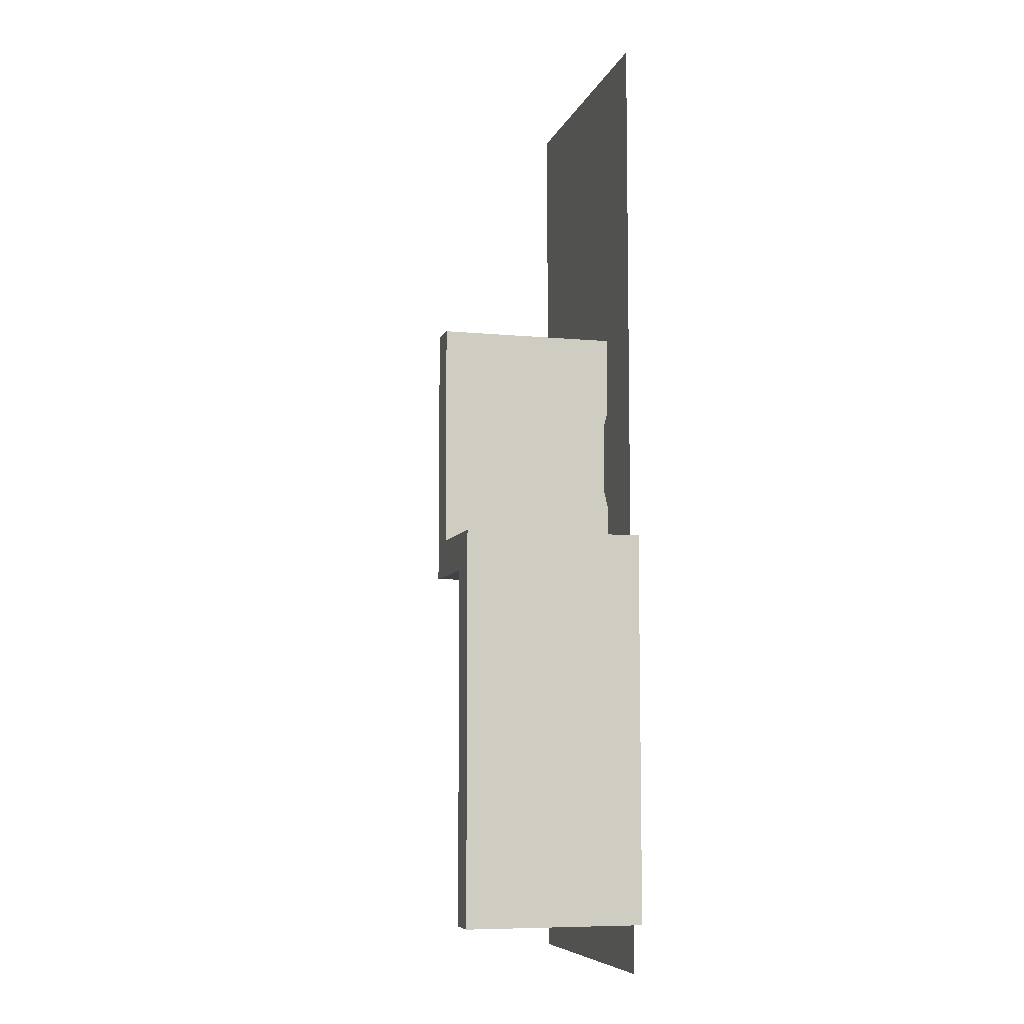
<metadata>
{"format":"obj","ext":"obj","renderer":"f3d","projection":"perspective","resolution":1024,"background":"white","views":[{"elev":-7.6,"azim":-105.1,"up":"+Z"}]}
</metadata>
<code>
o Plane.002
v 13.03 -0.2872 26.33
v -5.508 -0.2872 26.33
v 13.03 -0.2872 -32.63
v -5.508 -0.2872 -32.63
f 2 1 4
f 1 3 4
o Cube.001
v 0.9698 -0.308 8.057
v 0.9698 -0.308 -8.03
v 3.463 -0.308 -8.03
v 3.506 -0.308 8.057
v 0.9698 0.002633 8.057
v 0.9698 0.002633 -8.03
v 3.463 0.002633 -8.03
v 3.506 0.002633 8.057
v 3.463 -0.3033 -8.03
v 3.506 -0.3033 8.057
v 3.463 -0.05846 -8.03
v 3.506 -0.05846 8.057
v 3.532 -0.3082 -8.03
v 3.532 -0.3082 8.057
v 3.532 0.003714 -8.03
v 3.532 0.003714 8.057
v 3.953 -0.3082 -8.03
v 3.953 -0.3082 8.057
v 3.953 0.003714 -8.03
v 3.953 0.003714 8.057
v 0.9698 -0.2991 -8.03
v 3.463 -0.2991 -8.03
v 0.9698 -0.09458 -8.03
v 3.463 -0.09458 -8.03
v 0.9698 -0.2991 -8.064
v 3.463 -0.2991 -8.064
v 0.9698 -0.09458 -8.064
v 3.463 -0.09458 -8.064
v 0.9698 -0.2844 -8.048
v 3.895 -0.2844 -8.048
v 0.9698 0.0209 -8.048
v 3.895 0.0209 -8.048
v 0.9698 -0.2844 -8.339
v 3.895 -0.2844 -8.339
v 0.9698 0.0209 -8.339
v 3.895 0.0209 -8.339
f 9 10 5
f 7 6 26
f 11 12 15
f 12 9 8
f 5 6 8
f 12 11 10
f 15 16 20
f 12 8 16
f 7 11 13
f 8 7 14
f 19 20 23
f 16 14 20
f 14 13 18
f 13 15 19
f 23 24 21
f 20 18 24
f 18 17 22
f 17 19 21
f 26 25 30
f 10 11 27
f 6 10 25
f 11 7 28
f 32 30 36
f 25 27 29
f 27 28 31
f 28 26 32
f 36 34 40
f 30 29 34
f 29 31 35
f 31 32 36
f 39 40 37
f 34 33 38
f 33 35 37
f 35 36 39
f 10 6 5
f 6 25 26
f 12 16 15
f 9 5 8
f 6 7 8
f 9 12 10
f 19 15 20
f 8 14 16
f 11 15 13
f 7 13 14
f 20 24 23
f 14 18 20
f 13 17 18
f 17 13 19
f 24 22 21
f 18 22 24
f 17 21 22
f 19 23 21
f 25 29 30
f 11 28 27
f 10 27 25
f 7 26 28
f 30 34 36
f 27 31 29
f 28 32 31
f 26 30 32
f 34 38 40
f 29 33 34
f 33 29 35
f 35 31 36
f 40 38 37
f 33 37 38
f 35 39 37
f 36 40 39
o Plane.001
v -0.467 -0.06679 -18.21
v -1.871 3.952 -18.21
v -0.467 -0.06679 -13.21
v -0.467 4.469 -13.21
v -0.5823 2.202 -18.21
v -0.467 2.201 -13.21
v -0.467 -0.06679 -15.71
v -0.8993 4.469 -15.71
v -0.5257 2.201 -15.71
v -1.046 3.248 -18.21
v -1.162 4.363 -16.96
v -0.553 2.201 -16.96
v -0.7208 3.335 -15.71
v -0.5755 3.388 -16.96
f 49 47 43
f 44 49 46
f 54 52 49
f 45 41 47
f 51 54 48
f 42 50 54
f 50 45 54
f 46 49 43
f 48 53 44
f 53 49 44
f 53 54 49
f 52 45 47
f 49 52 47
f 54 53 48
f 51 42 54
f 45 52 54
o Plane
v -0.467 -0.06679 -13.13
v -0.467 4.469 -13.13
v -0.467 -0.06679 -8.127
v -0.467 4.469 -8.127
f 56 55 58
f 55 57 58
o Cylinder.002
v -0.467 -0.1112 -13.23
v -0.467 4.569 -13.23
v -0.4191 -0.1112 -13.21
v -0.4191 4.569 -13.21
v -0.3993 -0.1112 -13.17
v -0.3993 4.569 -13.17
v -0.4191 -0.1112 -13.12
v -0.4191 4.569 -13.12
v -0.467 -0.1112 -13.1
v -0.467 4.569 -13.1
v -0.5149 -0.1112 -13.12
v -0.5149 4.569 -13.12
v -0.5348 -0.1112 -13.17
v -0.5348 4.569 -13.17
v -0.5149 -0.1112 -13.21
v -0.5149 4.569 -13.21
f 59 60 61
f 61 62 63
f 63 64 65
f 65 66 67
f 67 68 69
f 69 70 71
f 68 72 70
f 73 74 59
f 71 72 73
f 59 61 63
f 60 62 61
f 62 64 63
f 64 66 65
f 66 68 67
f 68 70 69
f 70 72 71
f 64 68 66
f 64 72 68
f 62 60 74
f 64 62 72
f 62 74 72
f 74 60 59
f 72 74 73
f 73 59 71
f 59 63 71
f 65 67 69
f 63 65 71
f 65 69 71
o Cylinder.001
v -0.5111 -0.2313 -18.37
v -0.68 4.446 -18.37
v -0.4632 -0.2296 -18.35
v -0.6321 4.448 -18.35
v -0.4434 -0.2288 -18.3
v -0.6123 4.449 -18.3
v -0.4632 -0.2296 -18.25
v -0.6321 4.448 -18.25
v -0.5111 -0.2313 -18.23
v -0.68 4.446 -18.23
v -0.5589 -0.233 -18.25
v -0.7279 4.445 -18.25
v -0.5788 -0.2337 -18.3
v -0.7477 4.444 -18.3
v -0.5589 -0.233 -18.35
v -0.7279 4.445 -18.35
f 75 76 77
f 77 78 79
f 79 80 81
f 81 82 83
f 83 84 85
f 85 86 87
f 76 90 88
f 89 90 75
f 87 88 89
f 83 79 81
f 76 78 77
f 78 80 79
f 80 82 81
f 82 84 83
f 84 86 85
f 86 88 87
f 78 76 80
f 76 88 80
f 86 84 82
f 88 86 80
f 86 82 80
f 90 76 75
f 88 90 89
f 87 83 85
f 87 79 83
f 75 77 89
f 77 79 89
f 79 87 89
o Cylinder
v -0.467 -0.1112 -8.244
v -0.467 4.569 -8.244
v -0.4191 -0.1112 -8.224
v -0.4191 4.569 -8.224
v -0.3993 -0.1112 -8.177
v -0.3993 4.569 -8.177
v -0.4191 -0.1112 -8.129
v -0.4191 4.569 -8.129
v -0.467 -0.1112 -8.109
v -0.467 4.569 -8.109
v -0.5149 -0.1112 -8.129
v -0.5149 4.569 -8.129
v -0.5348 -0.1112 -8.177
v -0.5348 4.569 -8.177
v -0.5149 -0.1112 -8.224
v -0.5149 4.569 -8.224
f 91 92 93
f 93 94 95
f 95 96 97
f 97 98 99
f 99 100 101
f 101 102 103
f 100 104 102
f 105 106 91
f 103 104 105
f 91 93 95
f 92 94 93
f 94 96 95
f 96 98 97
f 98 100 99
f 100 102 101
f 102 104 103
f 96 100 98
f 96 104 100
f 94 92 106
f 96 94 104
f 94 106 104
f 106 92 91
f 104 106 105
f 105 91 103
f 91 95 103
f 97 99 101
f 95 97 103
f 97 101 103
o Cube
v 1 -0.3501 -8
v 1 -0.3501 8
v -1 -0.3501 8
v -1 -0.3501 -8
v 1 10.65 -8
v 1 10.65 8
v -1 10.65 8
v -1 10.65 -8
v 1 -0.3501 -5.714
v 1 -0.3501 -3.429
v 1 -0.02423 -2.085
v 1 -0.02423 2.085
v 1 -0.3501 3.429
v 1 -0.3501 5.714
v -1 -0.3501 5.714
v -1 -0.3501 3.429
v -1 -0.02423 2.085
v -1 -0.02423 -2.085
v -1 -0.3501 -3.429
v -1 -0.3501 -5.714
v 1 10.65 -5.714
v 1 10.65 -3.429
v 1 10.65 -2.085
v 1 10.65 2.085
v 1 10.65 3.429
v 1 10.65 5.714
v -1 10.65 5.714
v -1 10.65 3.429
v -1 10.65 2.085
v -1 10.65 -2.085
v -1 10.65 -3.429
v -1 10.65 -5.714
v 1 5.027 -8
v 1 6.143 -8
v 1 5.027 8
v 1 6.143 8
v -1 5.027 8
v -1 6.143 8
v -1 5.027 -8
v -1 6.143 -8
v 1 6.143 -5.714
v 1 5.027 -5.714
v 1 6.143 -3.429
v 1 5.027 -3.429
v 1 6.143 -2.085
v 1 5.027 -2.085
v 1 6.143 2.085
v 1 5.027 2.085
v 1 6.143 3.429
v 1 5.027 3.429
v 1 6.143 5.714
v 1 5.027 5.714
v -1 6.143 5.714
v -1 5.027 5.714
v -1 6.143 3.429
v -1 5.027 3.429
v -1 6.143 2.085
v -1 5.027 2.085
v -1 6.143 -2.085
v -1 5.027 -2.085
v -1 6.143 -3.429
v -1 5.027 -3.429
v -1 6.143 -5.714
v -1 5.027 -5.714
v 1 10.03 -8
v 1 10.03 8
v -1 10.03 8
v -1 10.03 -8
v 1 10.03 -5.714
v 1 10.03 -3.429
v 1 10.03 -2.085
v 1 10.03 2.085
v 1 10.03 3.429
v 1 10.03 5.714
v -1 10.03 5.714
v -1 10.03 3.429
v -1 10.03 2.085
v -1 10.03 -2.085
v -1 10.03 -3.429
v -1 10.03 -5.714
v 1 0.8082 -5.714
v 1 0.8082 -3.429
v 1 0.8082 -2.085
v 1 0.8082 2.085
v 1 0.8082 3.429
v 1 0.8082 5.714
v -1 0.8082 5.714
v -1 0.8082 3.429
v -1 0.8082 2.085
v -1 0.8082 -2.085
v -1 0.8082 -3.429
v -1 0.8082 -5.714
v 1 0.8082 -8
v 1 0.8082 8
v -1 0.8082 8
v -1 0.8082 -8
v 0.5 -0.3501 -2.085
v 0.5 -0.3501 2.085
v 0.5 5.027 -2.085
v 0.5 5.027 2.085
v 0.7 6.143 -2.085
v 0.7 6.143 2.085
v 0.7 10.03 -2.085
v 0.7 10.03 2.085
v 0.7 6.143 3.429
v 0.7 6.143 5.714
v 0.7 10.03 3.429
v 0.7 10.03 5.714
v 0.7 6.143 -5.714
v 0.7 5.027 -5.714
v 0.7 6.143 -3.429
v 0.7 5.027 -3.429
v 0.7 5.027 3.429
v 0.7 5.027 5.714
v 0.7 10.03 -5.714
v 0.7 10.03 -3.429
v 0.7 0.8082 -5.714
v 0.7 0.8082 -3.429
v 0.7 0.8082 3.429
v 0.7 0.8082 5.714
v 1 4.027 3.429
v 1 4.027 5.714
v 0.7 4.027 3.429
v 0.7 4.027 5.714
v 1 4.027 -5.714
v 1 4.027 -3.429
v 1 9.027 -5.714
v 1 9.027 -3.429
v 1 9.027 3.429
v 1 9.027 5.714
v 0.7 9.027 3.429
v 0.7 9.027 5.714
v 0.7 4.027 -5.714
v 0.7 4.027 -3.429
v 0.7 9.027 -5.714
v 0.7 9.027 -3.429
v 1 9.327 -2.085
v 1 9.327 2.085
v 0.7 9.327 -2.085
v 0.7 9.327 2.085
v 1 -0.3501 4.571
v -1 -0.3501 4.571
v 1 10.65 4.571
v -1 10.65 4.571
v 1 5.027 4.571
v 1 6.143 4.571
v -1 5.027 4.571
v -1 6.143 4.571
v 1 10.03 4.571
v -1 10.03 4.571
v 1 0.8082 4.571
v -1 0.8082 4.571
v 0.7 6.143 4.571
v 0.7 10.03 4.571
v 0.7 5.027 4.571
v 0.7 0.8082 4.571
v 1 4.277 4.571
v 0.7 4.277 4.571
v 1 9.277 4.571
v 0.7 9.277 4.571
v 1 -0.3501 -4.571
v -1 -0.3501 -4.571
v 1 10.65 -4.571
v -1 10.65 -4.571
v 1 5.027 -4.571
v 1 6.143 -4.571
v -1 5.027 -4.571
v -1 6.143 -4.571
v 1 10.03 -4.571
v -1 10.03 -4.571
v 1 0.8082 -4.571
v -1 0.8082 -4.571
v 0.7 5.027 -4.571
v 0.7 6.143 -4.571
v 0.7 10.03 -4.571
v 0.7 0.8082 -4.571
v 1 4.277 -4.571
v 1 9.277 -4.571
v 0.7 4.277 -4.571
v 0.7 9.277 -4.571
v 0.5 -0.3501 0
v 0.5 5.027 3e-06
v 0.5 3.338 2.085
v 0.5 2.338 -2.085
v 0.5 3.338 2e-06
v 0.5 -0.3501 2.085
v 0.5 -0.3501 0
v 0.5 3.338 2.085
v 0.5 3.338 2e-06
v 0.5 -0.3501 2.085
v 0.5 -0.3501 0
v 0.5 3.338 2.085
v 0.5 3.338 2e-06
v 0.4975 -0.3501 1.891
v 0.4975 -0.3501 0
v 0.4975 2.996 1.891
v 0.4975 2.996 2e-06
v 0.5528 -0.3501 1.891
v 0.5528 -0.3501 0
v 0.5528 2.996 1.891
v 0.5528 2.996 2e-06
v 0.5335 -0.3501 1.873
v 0.5335 -0.3501 0.04809
v 0.5335 2.961 1.873
v 0.5335 2.961 0.04809
v 0.4776 -0.3501 1.873
v 0.4776 -0.3501 0.04809
v 0.4776 2.961 1.873
v 0.4776 2.961 0.04809
v 1 6.343 -5.714
v 1 6.343 -3.429
v 1 6.343 3.429
v 1 6.343 5.714
v 1 1.008 -5.714
v 1 1.008 -3.429
v 1 1.008 3.429
v 1 1.008 5.714
v 0.7 6.343 3.429
v 0.7 6.343 5.714
v 0.7 6.343 -5.714
v 0.7 6.343 -3.429
v 0.7 1.008 -5.714
v 0.7 1.008 -3.429
v 0.7 1.008 3.429
v 0.7 1.008 5.714
v 1 6.343 4.571
v 1 1.008 4.571
v 0.7 6.343 4.571
v 0.7 1.008 4.571
v 1 6.343 -4.571
v 1 1.008 -4.571
v 0.7 6.343 -4.571
v 0.7 1.008 -4.571
v 1.1 6.143 -5.714
v 1.1 6.143 -3.429
v 1.1 6.143 3.429
v 1.1 6.143 5.714
v 1.1 0.8082 -5.714
v 1.1 0.8082 -3.429
v 1.1 0.8082 3.429
v 1.1 0.8082 5.714
v 1.1 6.143 4.571
v 1.1 0.8082 4.571
v 1.1 6.143 -4.571
v 1.1 0.8082 -4.571
v 1.1 6.343 -5.714
v 1.1 6.343 -3.429
v 1.1 6.343 3.429
v 1.1 6.343 5.714
v 1.1 1.008 -5.714
v 1.1 1.008 -3.429
v 1.1 1.008 3.429
v 1.1 1.008 5.714
v 1.1 6.343 4.571
v 1.1 1.008 4.571
v 1.1 6.343 -4.571
v 1.1 1.008 -4.571
v 1 3.827 3.429
v 1 3.827 5.714
v 0.7 3.827 3.429
v 0.7 3.827 5.714
v 1 3.827 -5.714
v 1 3.827 -3.429
v 1 8.827 -5.714
v 1 8.827 -3.429
v 1 8.827 3.429
v 1 8.827 5.714
v 0.7 8.827 3.429
v 0.7 8.827 5.714
v 0.7 3.827 -5.714
v 0.7 3.827 -3.429
v 0.7 8.827 -5.714
v 0.7 8.827 -3.429
v 1 4.077 4.571
v 0.7 4.077 4.571
v 1 9.077 4.571
v 0.7 9.077 4.571
v 1 4.077 -4.571
v 1 9.077 -4.571
v 0.7 4.077 -4.571
v 0.7 9.077 -4.571
v 1.1 4.027 3.429
v 1.1 4.027 5.714
v 1.1 4.027 -5.714
v 1.1 4.027 -3.429
v 1.1 9.027 -5.714
v 1.1 9.027 -3.429
v 1.1 9.027 3.429
v 1.1 9.027 5.714
v 1.1 4.277 4.571
v 1.1 9.277 4.571
v 1.1 4.277 -4.571
v 1.1 9.277 -4.571
v 1.1 3.827 3.429
v 1.1 3.827 5.714
v 1.1 3.827 -5.714
v 1.1 3.827 -3.429
v 1.1 8.827 -5.714
v 1.1 8.827 -3.429
v 1.1 8.827 3.429
v 1.1 8.827 5.714
v 1.1 4.077 4.571
v 1.1 9.077 4.571
v 1.1 4.077 -4.571
v 1.1 9.077 -4.571
v 1 6.343 -2.085
v 1 6.343 2.085
v 0.7 6.343 -2.085
v 0.7 6.343 2.085
v 1.1 6.143 -2.085
v 1.1 6.143 2.085
v 1.1 6.343 -2.085
v 1.1 6.343 2.085
v -4.827 -0.3501 -8
v -4.827 10.65 -8
v -4.827 -0.3501 -5.714
v -4.827 10.65 -5.714
v -4.827 5.027 -8
v -4.827 6.143 -8
v -4.827 6.143 -5.714
v -4.827 5.027 -5.714
v -4.827 10.03 -8
v -4.827 10.03 -5.714
v -4.827 0.8082 -5.714
v -4.827 0.8082 -8
v -6.925 -0.3501 -8
v -6.925 10.65 -8
v -6.925 -0.3501 -5.714
v -6.925 10.65 -5.714
v -6.925 5.027 -8
v -6.925 6.143 -8
v -6.925 6.143 -5.714
v -6.925 5.027 -5.714
v -6.925 10.03 -8
v -6.925 10.03 -5.714
v -6.925 0.8082 -5.714
v -6.925 0.8082 -8
v -4.827 -0.35 -29.57
v -4.827 10.65 -29.57
v -4.827 5.027 -29.57
v -4.827 6.143 -29.57
v -4.827 10.03 -29.57
v -4.827 0.8082 -29.57
v -6.925 -0.35 -29.57
v -6.925 10.65 -29.57
v -6.925 5.027 -29.57
v -6.925 6.143 -29.57
v -6.925 10.03 -29.57
v -6.925 0.8082 -29.57
f 120 108 121
f 132 133 112
f 180 132 172
f 172 112 173
f 202 110 431
f 199 107 202
f 107 115 110
f 267 116 268
f 116 117 125
f 124 117 118
f 118 119 123
f 247 120 248
f 111 114 127
f 269 270 128
f 128 137 129
f 129 136 130
f 130 135 131
f 249 250 132
f 171 111 175
f 275 269 176
f 176 128 177
f 177 129 178
f 178 130 179
f 255 249 132
f 173 113 181
f 256 250 182
f 182 134 183
f 183 135 184
f 184 136 185
f 276 270 186
f 192 158 200
f 158 157 142
f 200 141 201
f 141 142 143
f 186 138 429
f 174 146 428
f 171 140 174
f 140 139 146
f 199 139 187
f 139 140 147
f 226 192 331
f 271 272 149
f 188 150 189
f 150 149 151
f 291 287 203
f 152 151 153
f 190 154 191
f 154 153 155
f 271 150 232
f 251 252 157
f 201 143 193
f 143 144 160
f 258 253 194
f 253 254 162
f 194 162 195
f 162 161 164
f 195 164 196
f 164 163 166
f 196 166 197
f 166 165 168
f 278 273 198
f 273 274 170
f 157 180 142
f 142 172 144
f 126 198 422
f 140 171 147
f 150 188 218
f 149 176 151
f 178 153 210
f 153 178 155
f 155 179 211
f 144 173 159
f 254 256 161
f 161 182 163
f 163 183 165
f 165 184 167
f 274 276 169
f 111 171 114
f 139 199 145
f 120 192 200
f 108 200 109
f 169 186 426
f 107 199 115
f 267 277 116
f 116 188 189
f 206 154 289
f 118 190 119
f 247 257 120
f 109 201 121
f 248 258 122
f 122 194 195
f 123 195 124
f 124 196 125
f 268 278 126
f 154 206 288
f 203 117 290
f 207 209 210
f 177 178 243
f 151 207 412
f 151 177 207
f 259 260 212
f 259 212 334
f 180 157 214
f 279 216 239
f 282 279 224
f 262 261 226
f 280 281 217
f 155 211 318
f 147 175 215
f 261 219 229
f 176 149 222
f 191 156 225
f 158 192 220
f 187 148 223
f 192 257 347
f 221 175 241
f 263 228 396
f 251 158 228
f 158 220 228
f 219 156 229
f 265 236 397
f 242 286 379
f 384 368 410
f 150 218 232
f 260 213 237
f 216 148 239
f 213 179 237
f 176 222 234
f 255 180 236
f 281 221 241
f 275 176 234
f 180 214 236
f 243 244 245
f 178 210 244
f 209 177 245
f 210 209 246
f 119 247 122
f 131 134 249
f 179 131 255
f 181 133 256
f 156 155 252
f 193 160 258
f 160 159 253
f 159 181 254
f 119 191 247
f 121 193 248
f 211 213 259
f 147 316 340
f 225 219 262
f 220 261 230
f 224 188 329
f 227 263 388
f 156 251 227
f 233 284 392
f 214 260 238
f 179 255 235
f 115 267 126
f 127 138 269
f 175 127 269
f 185 137 276
f 225 262 330
f 148 147 272
f 148 271 231
f 197 168 278
f 168 167 273
f 167 185 274
f 115 187 267
f 125 197 268
f 218 279 240
f 223 216 282
f 215 221 280
f 217 149 327
f 240 285 377
f 234 242 371
f 222 281 242
f 175 275 233
f 288 291 290
f 206 289 291
f 291 289 295
f 301 303 305
f 289 204 294
f 287 291 293
f 204 287 292
f 296 297 301
f 298 296 300
f 299 298 303
f 297 299 301
f 305 307 309
f 302 300 306
f 303 302 307
f 311 310 315
f 306 304 308
f 307 306 310
f 314 312 315
f 309 311 313
f 310 308 314
f 337 320 339
f 332 318 334
f 336 316 338
f 333 322 335
f 319 332 325
f 323 333 331
f 321 337 329
f 317 336 327
f 212 157 325
f 318 332 354
f 215 280 326
f 211 259 324
f 149 272 341
f 187 223 320
f 282 224 339
f 336 317 362
f 223 282 328
f 147 215 316
f 191 322 346
f 262 226 335
f 252 155 348
f 280 217 338
f 257 191 349
f 191 225 322
f 348 342 360
f 349 346 361
f 341 350 353
f 347 349 359
f 345 351 357
f 351 344 363
f 350 340 362
f 343 348 355
f 323 192 359
f 332 319 360
f 155 318 342
f 316 336 352
f 322 333 358
f 317 149 353
f 188 277 345
f 337 321 363
f 321 188 357
f 320 337 356
f 277 187 351
f 272 147 350
f 187 320 344
f 319 157 355
f 157 252 343
f 333 323 361
f 380 365 381
f 384 369 386
f 382 373 383
f 385 371 387
f 364 380 366
f 372 382 374
f 368 384 376
f 370 385 378
f 285 239 376
f 264 229 366
f 232 240 369
f 238 266 375
f 230 264 367
f 286 241 378
f 373 382 407
f 239 231 376
f 237 235 374
f 228 230 365
f 266 237 374
f 241 233 378
f 236 238 373
f 284 234 399
f 229 227 366
f 380 364 408
f 396 389 401
f 397 395 407
f 388 396 400
f 392 399 404
f 399 393 405
f 394 397 406
f 398 391 403
f 390 398 402
f 236 373 395
f 385 370 411
f 382 372 409
f 372 235 406
f 232 369 391
f 370 233 404
f 235 265 394
f 368 231 402
f 369 384 403
f 228 365 389
f 234 371 393
f 283 232 398
f 371 385 405
f 365 380 401
f 231 283 390
f 364 227 400
f 413 412 415
f 207 208 414
f 208 153 415
f 151 412 416
f 417 416 419
f 153 151 417
f 413 153 419
f 412 413 418
f 428 425 448
f 426 429 438
f 433 421 451
f 432 443 450
f 422 430 434
f 145 202 424
f 170 169 427
f 138 114 423
f 110 126 420
f 146 145 425
f 198 170 430
f 114 174 421
f 441 435 440
f 442 439 443
f 439 438 436
f 438 441 437
f 434 442 432
f 429 423 441
f 420 422 432
f 430 427 442
f 427 426 439
f 437 440 453
f 420 432 444
f 423 421 435
f 447 446 453
f 449 444 455
f 448 447 454
f 445 448 451
f 446 449 452
f 431 420 449
f 436 437 452
f 425 424 447
f 440 433 454
f 443 436 455
f 421 428 445
f 424 431 446
f 108 109 121
f 133 113 112
f 132 112 172
f 112 113 173
f 110 420 431
f 107 110 202
f 115 126 110
f 116 125 268
f 117 124 125
f 123 124 118
f 119 122 123
f 120 121 248
f 114 138 127
f 270 137 128
f 137 136 129
f 136 135 130
f 135 134 131
f 250 133 132
f 111 127 175
f 269 128 176
f 128 129 177
f 129 130 178
f 130 131 179
f 180 255 132
f 113 133 181
f 250 134 182
f 134 135 183
f 135 136 184
f 136 137 185
f 270 138 186
f 158 141 200
f 141 158 142
f 141 143 201
f 142 144 143
f 138 423 429
f 146 425 428
f 140 146 174
f 139 145 146
f 139 148 187
f 148 139 147
f 192 323 331
f 150 271 149
f 150 152 189
f 152 150 151
f 290 291 203
f 154 152 153
f 154 156 191
f 156 154 155
f 283 271 232
f 158 251 157
f 143 160 193
f 144 159 160
f 253 162 194
f 254 161 162
f 162 164 195
f 161 163 164
f 164 166 196
f 163 165 166
f 166 168 197
f 165 167 168
f 273 170 198
f 274 169 170
f 180 172 142
f 172 173 144
f 198 430 422
f 171 175 147
f 188 224 218
f 176 177 151
f 153 208 210
f 178 179 155
f 179 213 211
f 173 181 159
f 256 182 161
f 182 183 163
f 183 184 165
f 184 185 167
f 276 186 169
f 171 174 114
f 199 202 145
f 108 120 200
f 200 201 109
f 186 429 426
f 199 187 115
f 277 188 116
f 117 116 189
f 154 118 204
f 289 154 204
f 190 191 119
f 257 192 120
f 201 193 121
f 258 194 122
f 123 122 195
f 195 196 124
f 196 197 125
f 278 198 126
f 152 154 205
f 154 288 205
f 117 152 205
f 290 117 205
f 208 207 210
f 178 244 243
f 207 414 412
f 177 209 207
f 260 214 212
f 212 325 334
f 157 212 214
f 285 279 239
f 279 218 224
f 261 220 226
f 281 222 217
f 211 324 318
f 175 221 215
f 264 261 229
f 149 217 222
f 156 219 225
f 192 226 220
f 148 216 223
f 257 349 347
f 175 233 241
f 228 389 396
f 263 251 228
f 220 230 228
f 156 227 229
f 236 395 397
f 286 387 379
f 368 402 410
f 218 240 232
f 266 260 237
f 148 231 239
f 179 235 237
f 222 242 234
f 265 255 236
f 286 281 241
f 284 275 234
f 214 238 236
f 244 246 245
f 210 246 244
f 177 243 245
f 209 245 246
f 247 248 122
f 134 250 249
f 131 249 255
f 133 250 256
f 251 156 252
f 160 253 258
f 159 254 253
f 181 256 254
f 191 257 247
f 193 258 248
f 213 260 259
f 316 352 340
f 219 261 262
f 261 264 230
f 188 321 329
f 263 396 388
f 251 263 227
f 284 399 392
f 260 266 238
f 255 265 235
f 267 268 126
f 138 270 269
f 275 175 269
f 137 270 276
f 262 335 330
f 271 148 272
f 271 283 231
f 168 273 278
f 167 274 273
f 185 276 274
f 187 277 267
f 197 278 268
f 279 285 240
f 216 279 282
f 221 281 280
f 149 317 327
f 285 386 377
f 242 379 371
f 281 286 242
f 275 284 233
f 205 288 290
f 288 206 291
f 289 294 295
f 303 307 305
f 204 292 294
f 291 295 293
f 287 293 292
f 300 296 301
f 302 298 300
f 298 302 303
f 299 303 301
f 307 311 309
f 300 304 306
f 302 306 307
f 310 314 315
f 310 306 308
f 311 307 310
f 312 313 315
f 311 315 313
f 308 312 314
f 320 328 339
f 318 324 334
f 316 326 338
f 322 330 335
f 332 334 325
f 333 335 331
f 337 339 329
f 336 338 327
f 157 319 325
f 332 360 354
f 280 338 326
f 259 334 324
f 272 350 341
f 223 328 320
f 224 329 339
f 317 353 362
f 282 339 328
f 215 326 316
f 322 358 346
f 226 331 335
f 155 342 348
f 217 327 338
f 191 346 349
f 225 330 322
f 342 354 360
f 346 358 361
f 350 362 353
f 349 361 359
f 351 363 357
f 344 356 363
f 340 352 362
f 348 360 355
f 192 347 359
f 319 355 360
f 318 354 342
f 336 362 352
f 333 361 358
f 149 341 353
f 277 351 345
f 321 357 363
f 188 345 357
f 337 363 356
f 187 344 351
f 147 340 350
f 320 356 344
f 157 343 355
f 252 348 343
f 323 359 361
f 365 367 381
f 369 377 386
f 373 375 383
f 371 379 387
f 380 381 366
f 382 383 374
f 384 386 376
f 385 387 378
f 386 285 376
f 381 264 366
f 240 377 369
f 266 383 375
f 264 381 367
f 387 286 378
f 382 409 407
f 231 368 376
f 235 372 374
f 230 367 365
f 383 266 374
f 233 370 378
f 238 375 373
f 234 393 399
f 227 364 366
f 364 400 408
f 408 396 401
f 409 397 407
f 396 408 400
f 399 411 404
f 411 399 405
f 397 409 406
f 410 398 403
f 398 410 402
f 373 407 395
f 370 404 411
f 372 406 409
f 235 394 406
f 369 403 391
f 233 392 404
f 265 397 394
f 231 390 402
f 384 410 403
f 365 401 389
f 371 405 393
f 232 391 398
f 385 411 405
f 380 408 401
f 283 398 390
f 227 388 400
f 412 414 415
f 208 415 414
f 153 413 415
f 412 418 416
f 416 418 419
f 151 416 417
f 153 417 419
f 413 419 418
f 425 447 448
f 429 441 438
f 421 445 451
f 443 455 450
f 430 442 434
f 202 431 424
f 169 426 427
f 114 421 423
f 126 422 420
f 145 424 425
f 170 427 430
f 174 428 421
f 435 433 440
f 439 436 443
f 438 437 436
f 441 440 437
f 442 443 432
f 423 435 441
f 422 434 432
f 427 439 442
f 426 438 439
f 440 454 453
f 432 450 444
f 421 433 435
f 446 452 453
f 444 450 455
f 447 453 454
f 448 454 451
f 449 455 452
f 420 444 449
f 437 453 452
f 424 446 447
f 433 451 454
f 436 452 455
f 428 448 445
f 431 449 446

</code>
